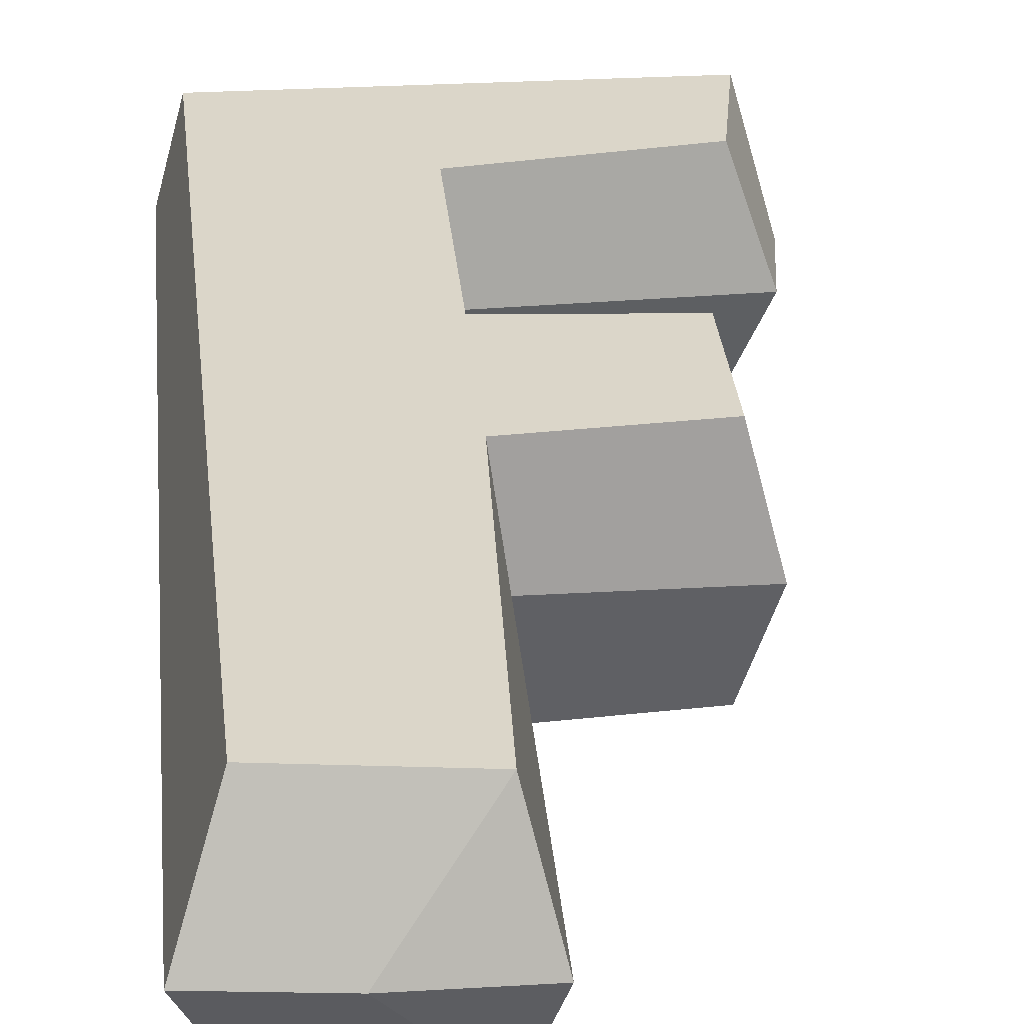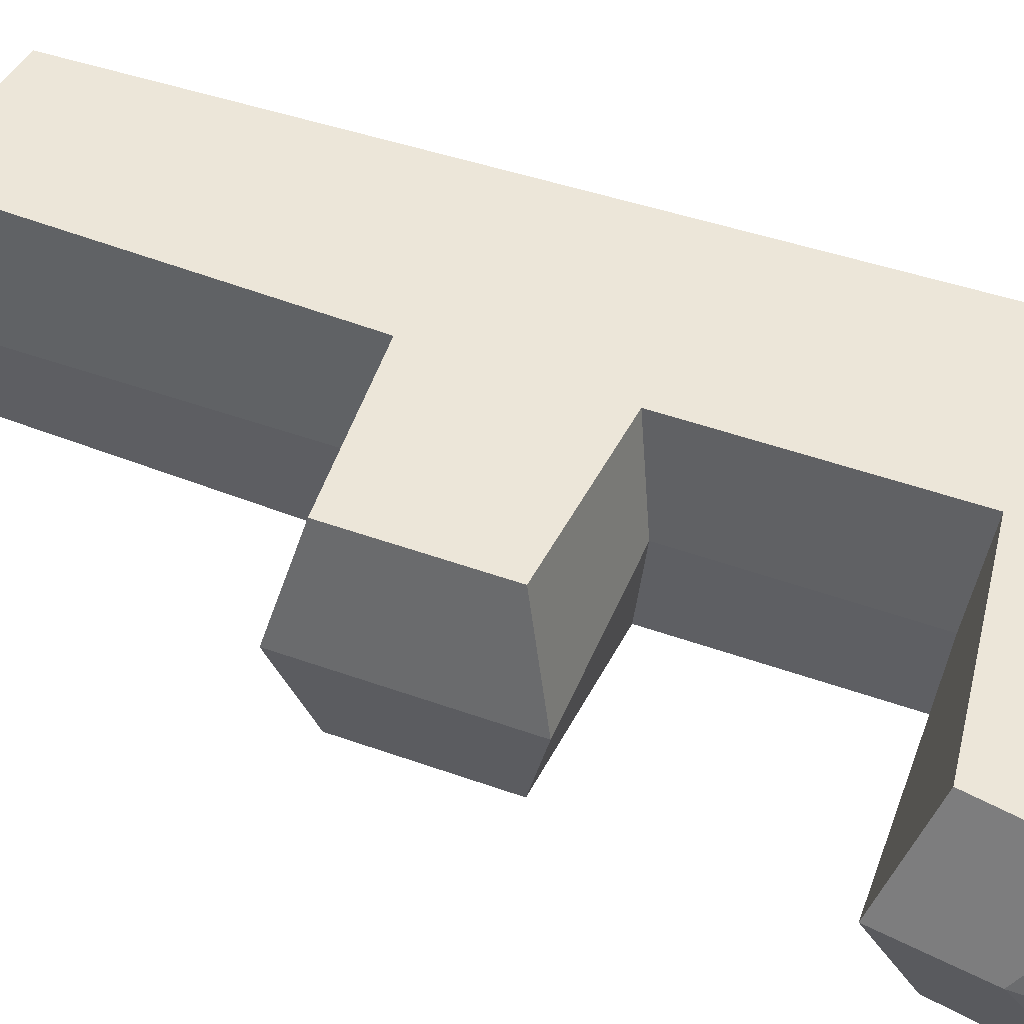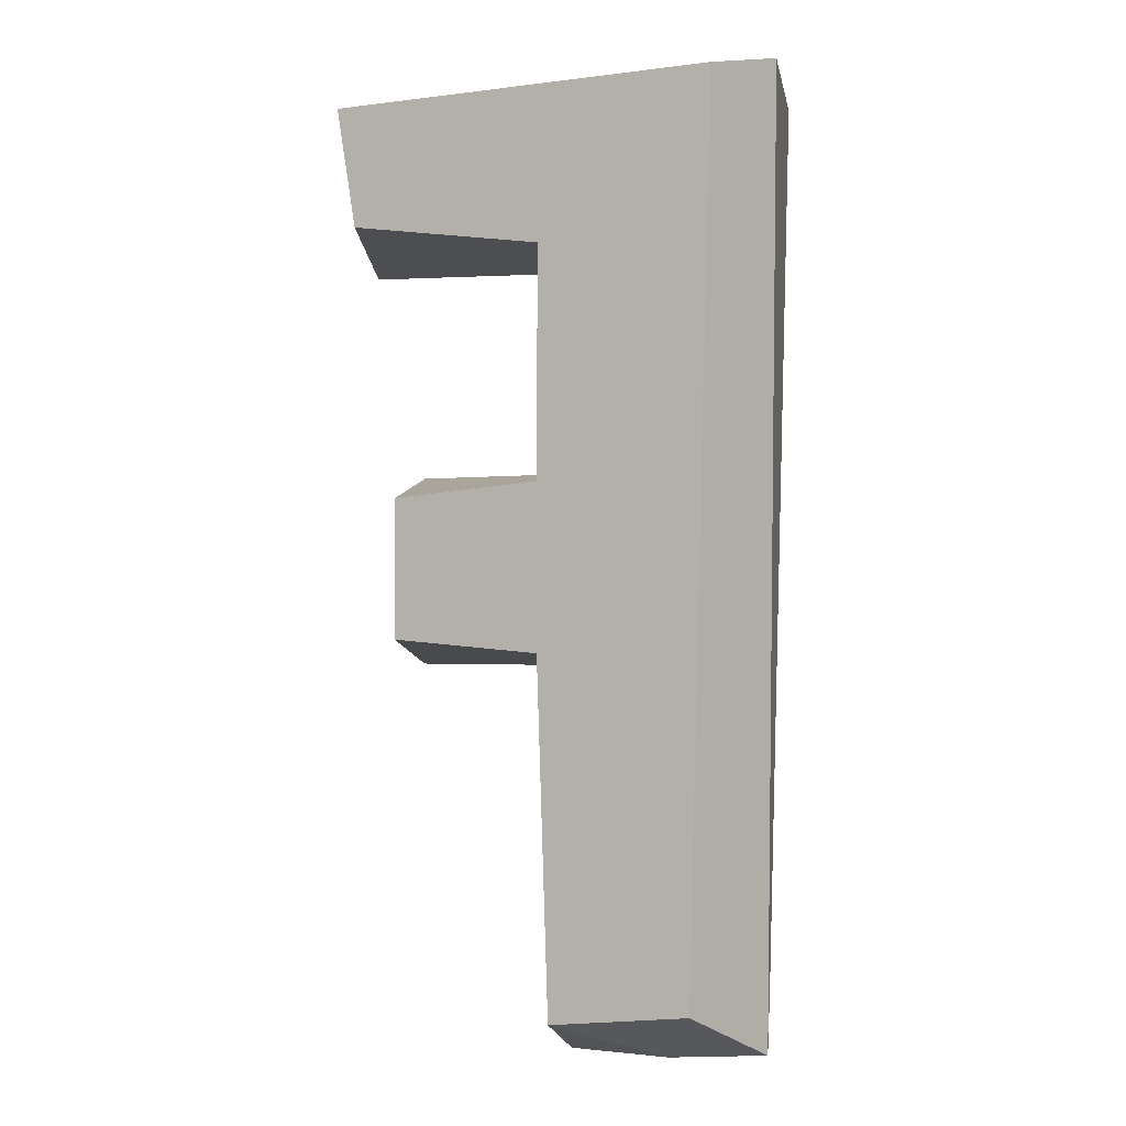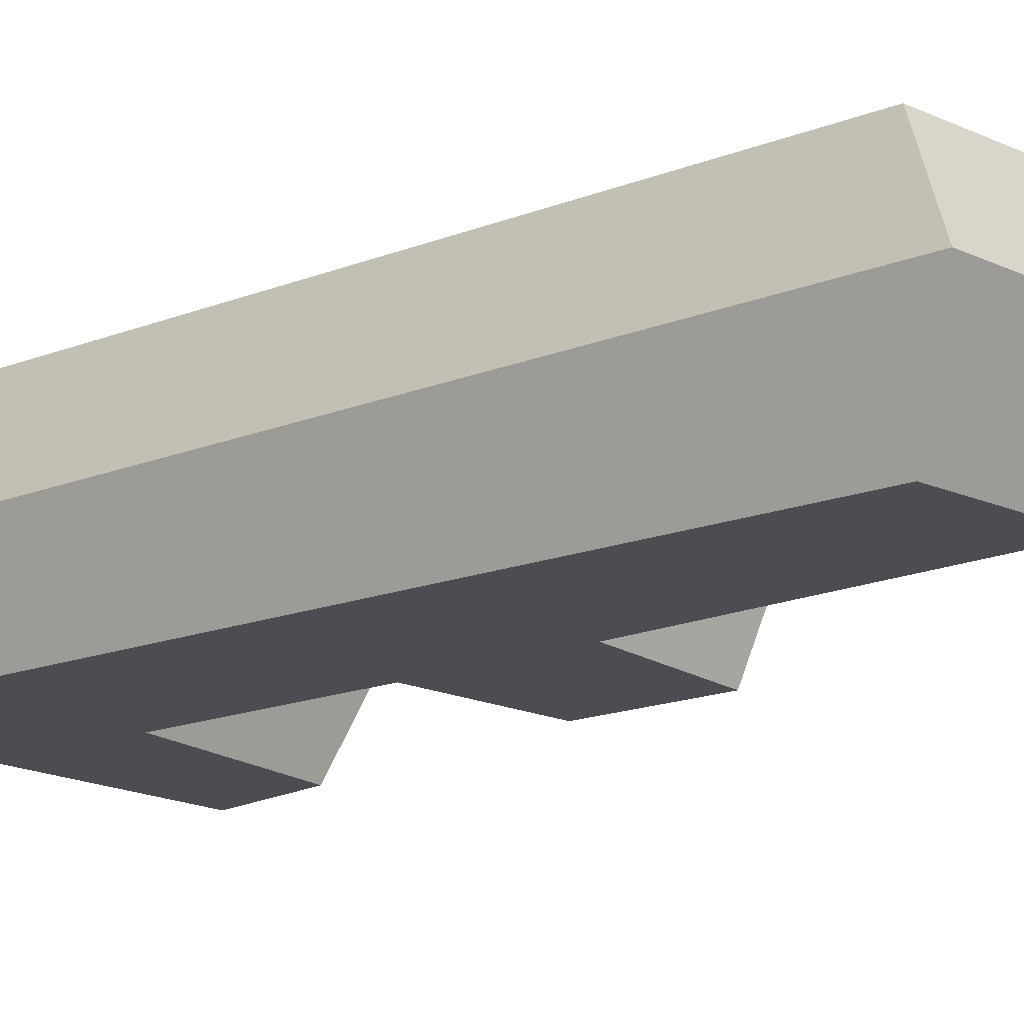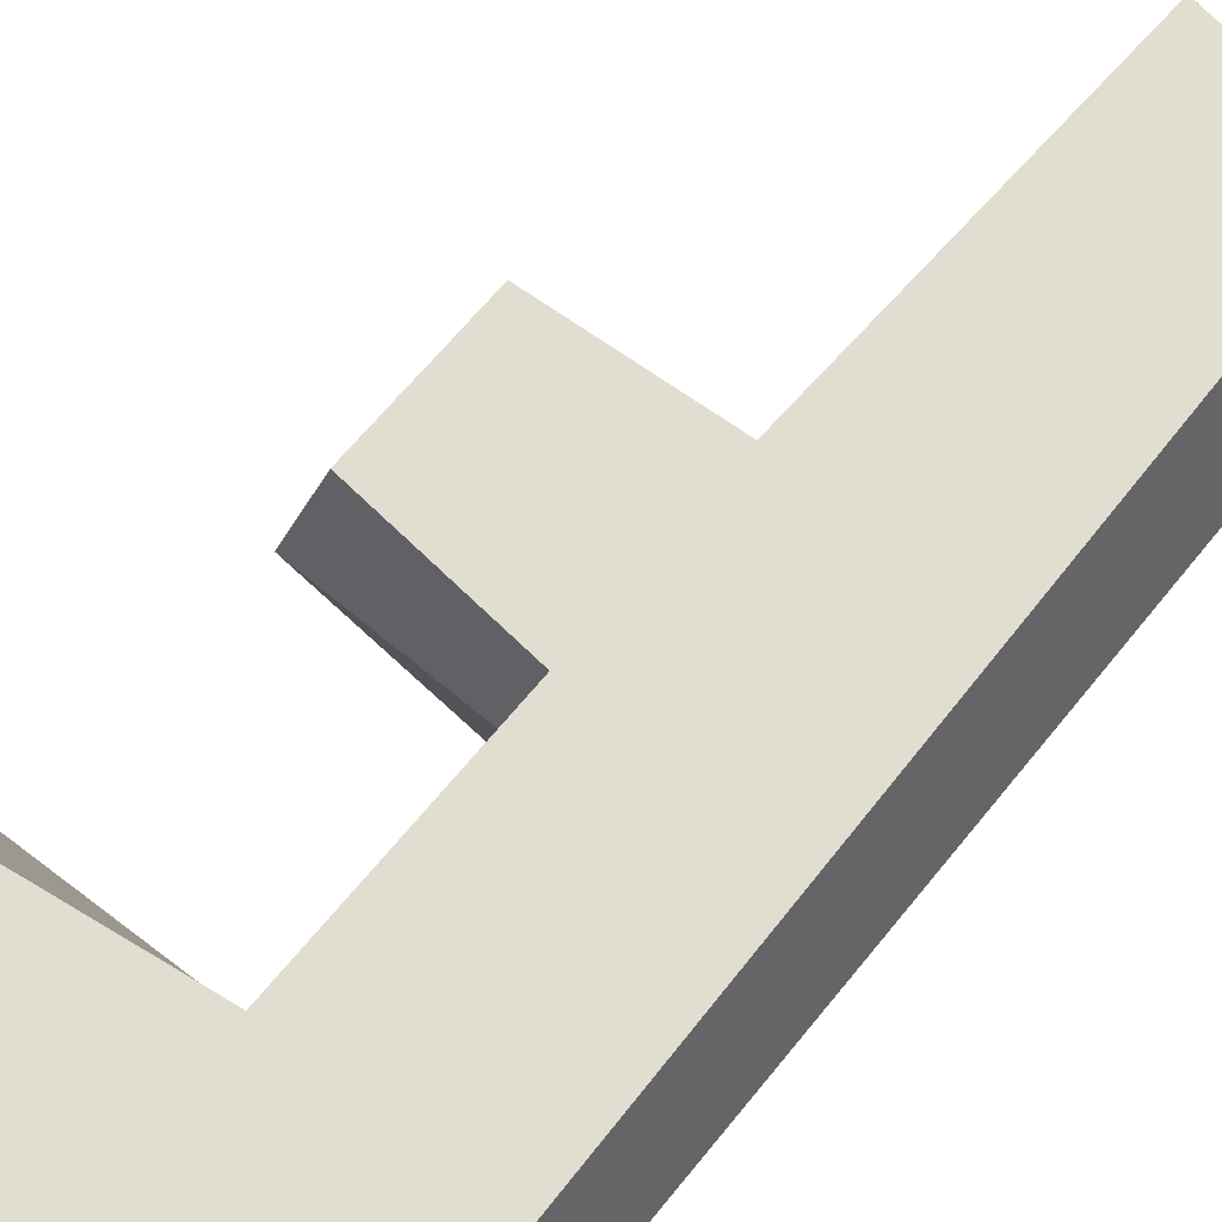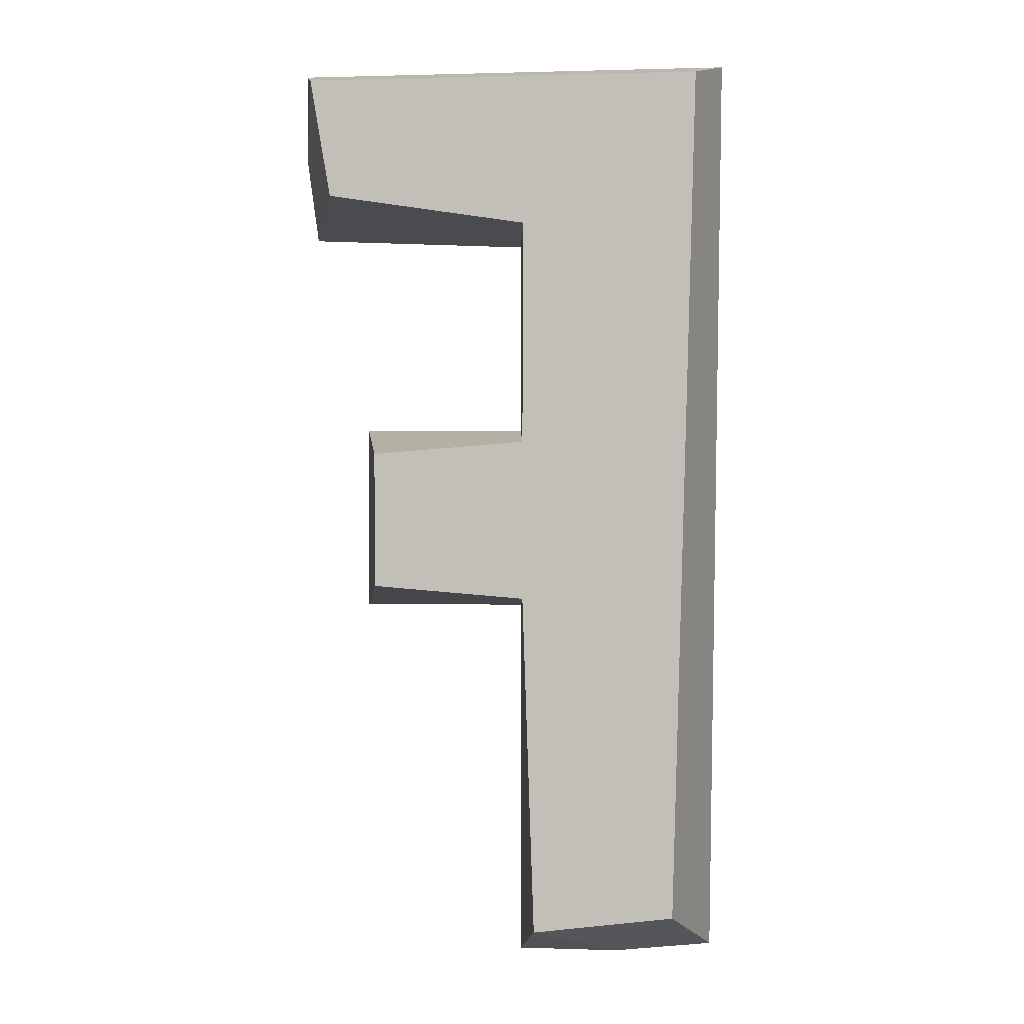
<metadata>
{"format":"obj","ext":"obj","renderer":"f3d","projection":"perspective","resolution":1024,"background":"white","views":[{"elev":29.8,"azim":-4.9,"up":"+Z"},{"elev":48.6,"azim":111.9,"up":"+Z"},{"elev":-1.5,"azim":-153.6,"up":"+Y"},{"elev":-16.3,"azim":-49.8,"up":"+Z"},{"elev":68.5,"azim":-140.1,"up":"+Z"},{"elev":1.2,"azim":-173.2,"up":"+Y"}]}
</metadata>
<code>
v 7.806 18.05 4
v -7.844 18.03 4
v -6.972 -15.88 4
v -1.367 -16.61 4
v -0.8998 -3.042 4
v 5.173 -2.563 4
v 5.173 2.829 4
v -0.8998 3.308 4
v -0.9323 12.13 4
v 7.008 13.35 4
v -8.838 19.01 0
v 8.838 19.01 0
v -8.397 -17.8 0
v -0.3763 -18.24 0
v -4.43 -18.24 0
v -0.3763 -3.565 0
v 6.175 -3.565 0
v 6.175 3.831 0
v -0.3763 3.831 0
v -0.3763 11.61 0
v 8.358 12 -0
v 8.838 15.47 0
v 7.806 18.05 -4
v -7.844 18.03 -4
v -6.972 -15.88 -4
v -1.367 -16.61 -4
v -0.8998 -3.042 -4
v 5.173 -2.563 -4
v 5.173 2.829 -4
v -0.8998 3.308 -4
v -0.9323 12.13 -4
v 7.008 13.35 -4
f 3 4 5 2
f 10 1 2 9
f 5 6 7 8
f 2 5 8 9
f 12 11 2 1
f 11 13 3 2
f 15 14 4
f 14 16 5 4
f 16 17 6 5
f 17 18 7 6
f 18 19 8 7
f 19 20 9 8
f 20 21 10 9
f 21 22 1 10
f 22 12 1
f 13 15 4 3
f 25 24 27 26
f 32 31 24 23
f 27 30 29 28
f 24 31 30 27
f 12 23 24 11
f 11 24 25 13
f 15 26 14
f 14 26 27 16
f 16 27 28 17
f 17 28 29 18
f 18 29 30 19
f 19 30 31 20
f 20 31 32 21
f 21 32 23 22
f 22 23 12
f 13 25 26 15

</code>
